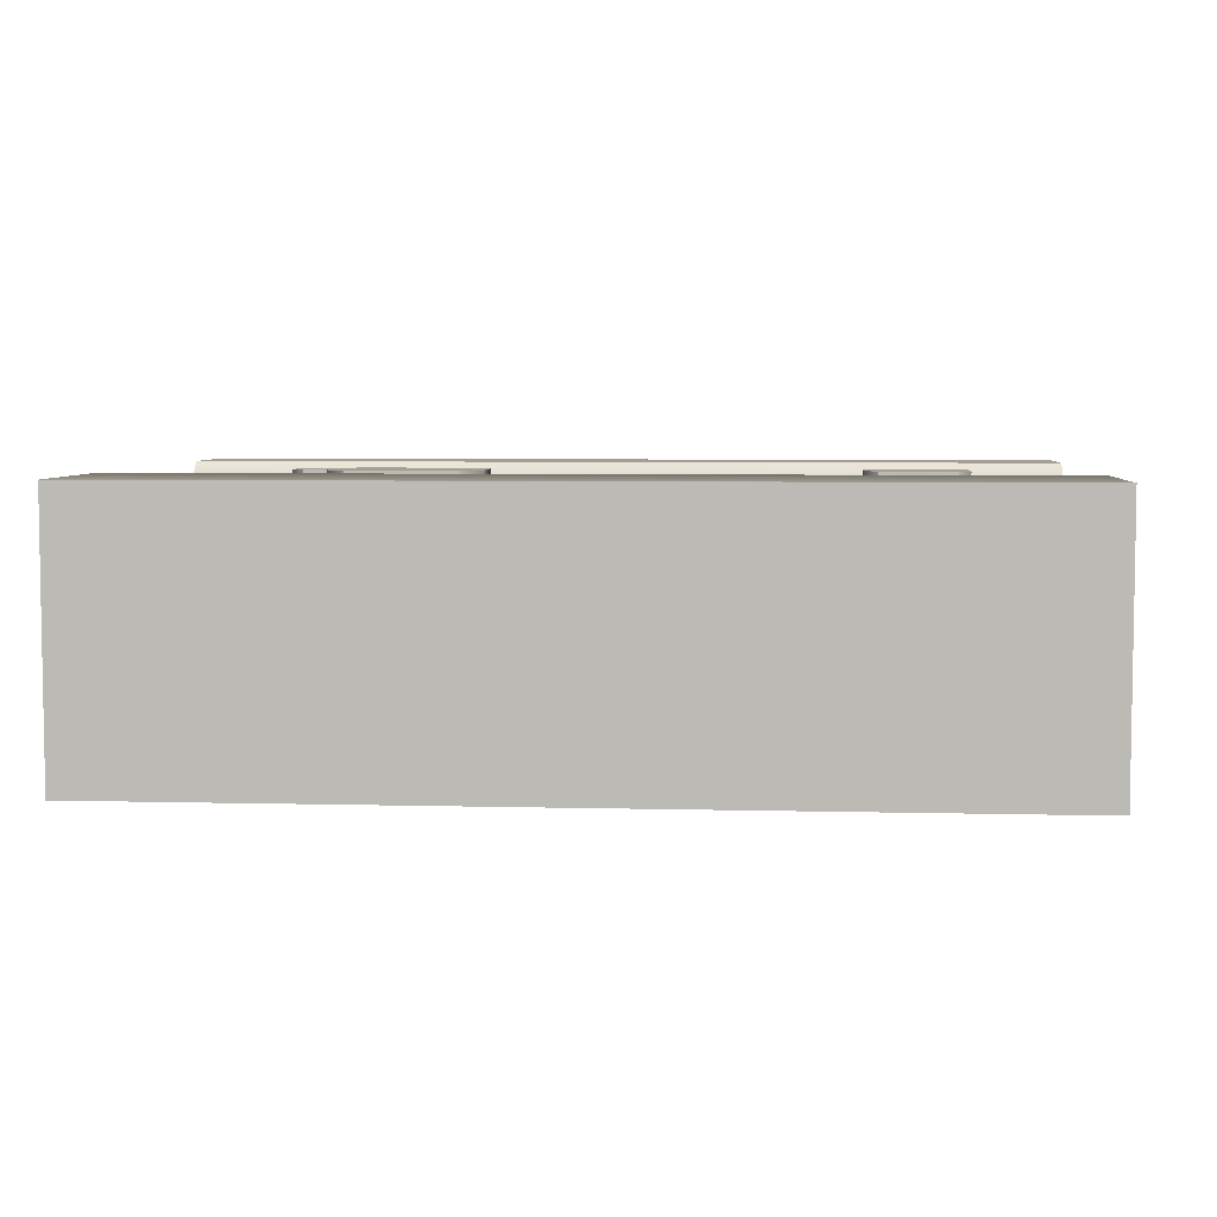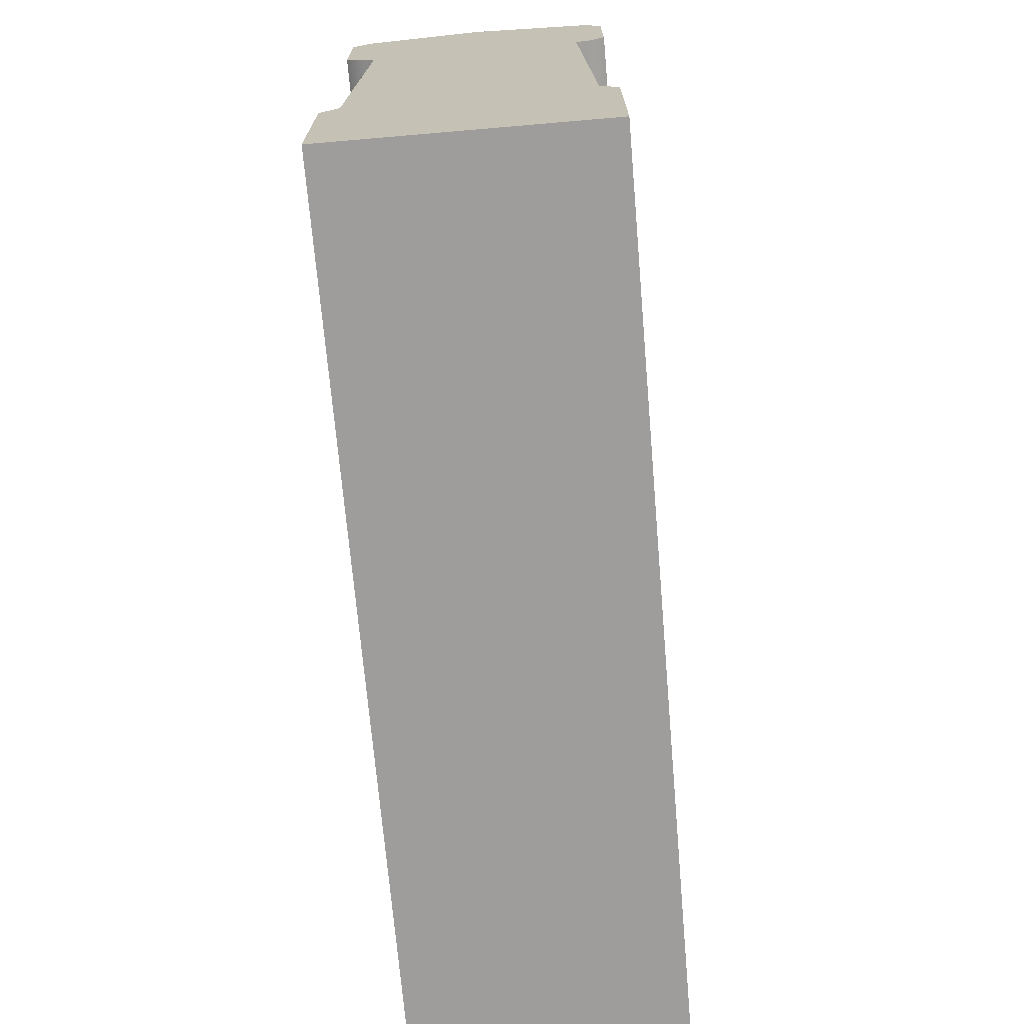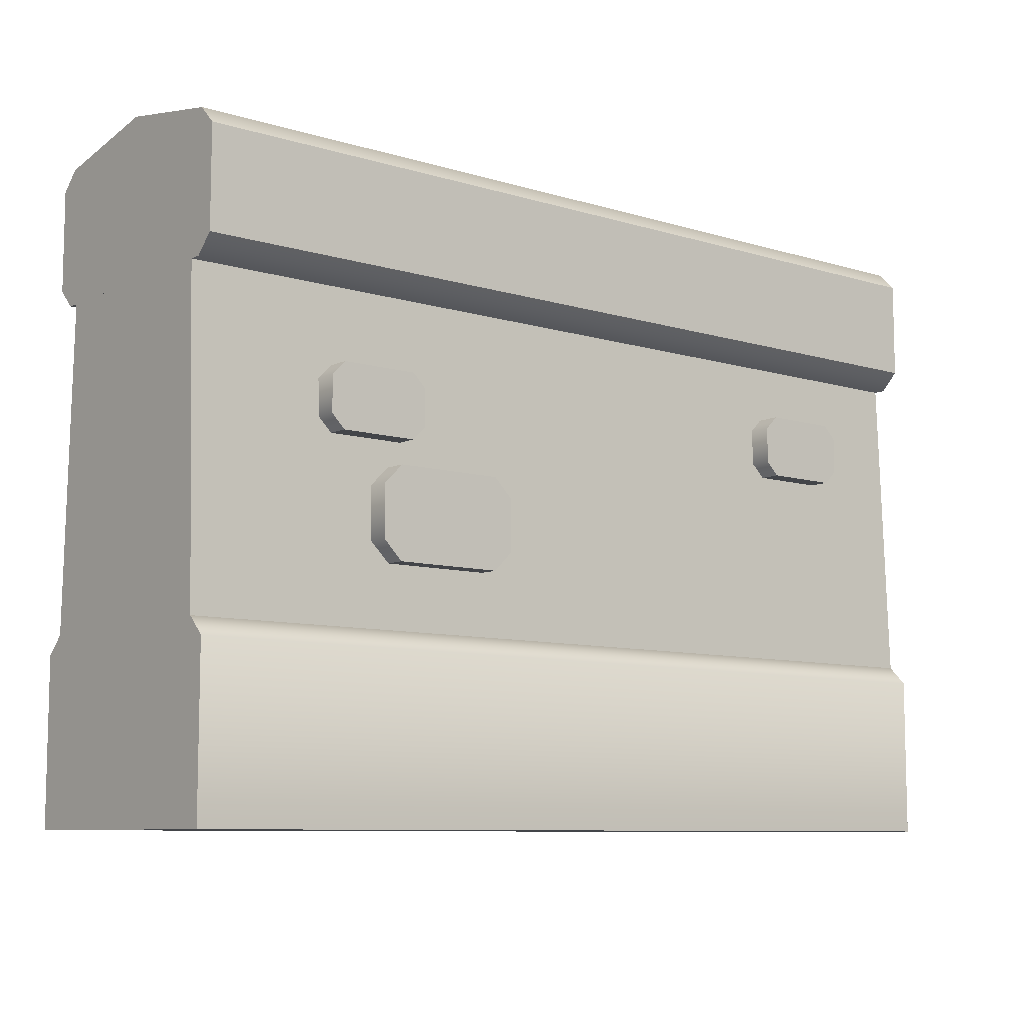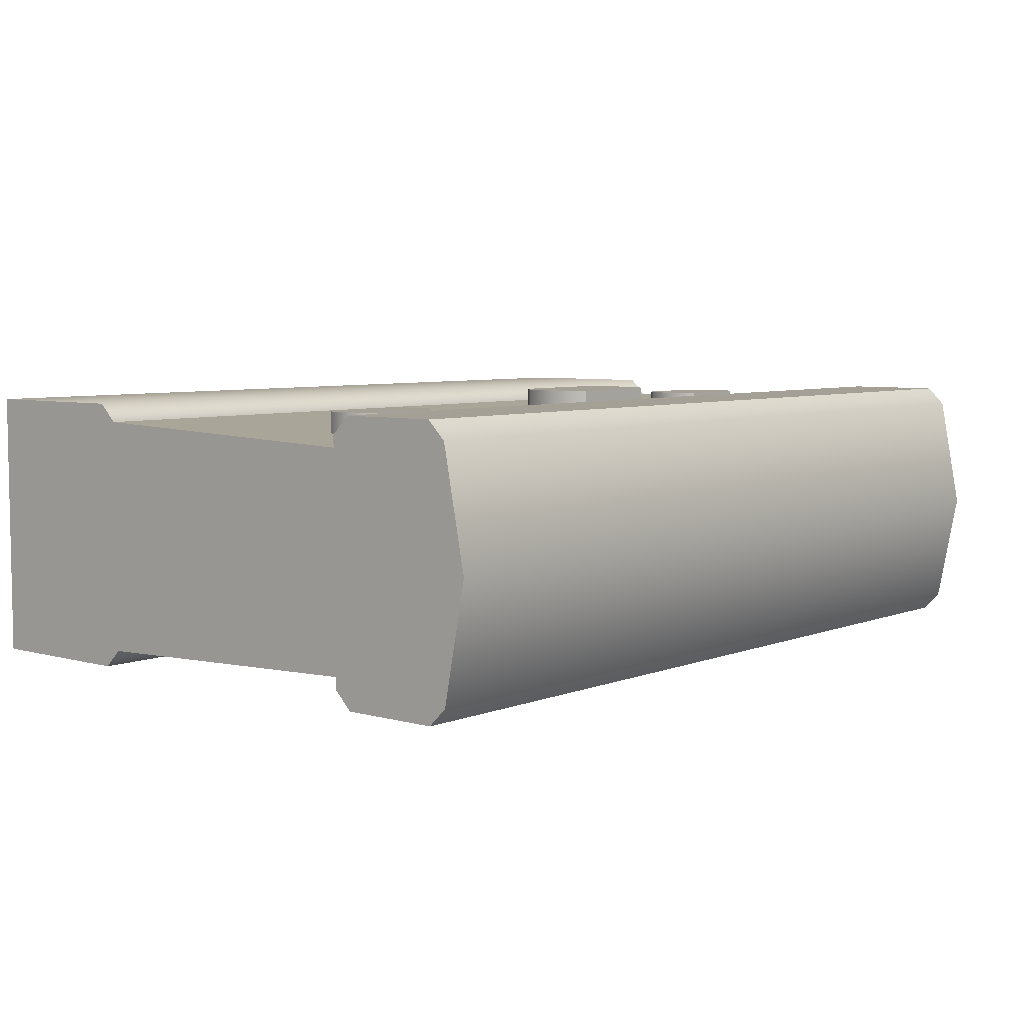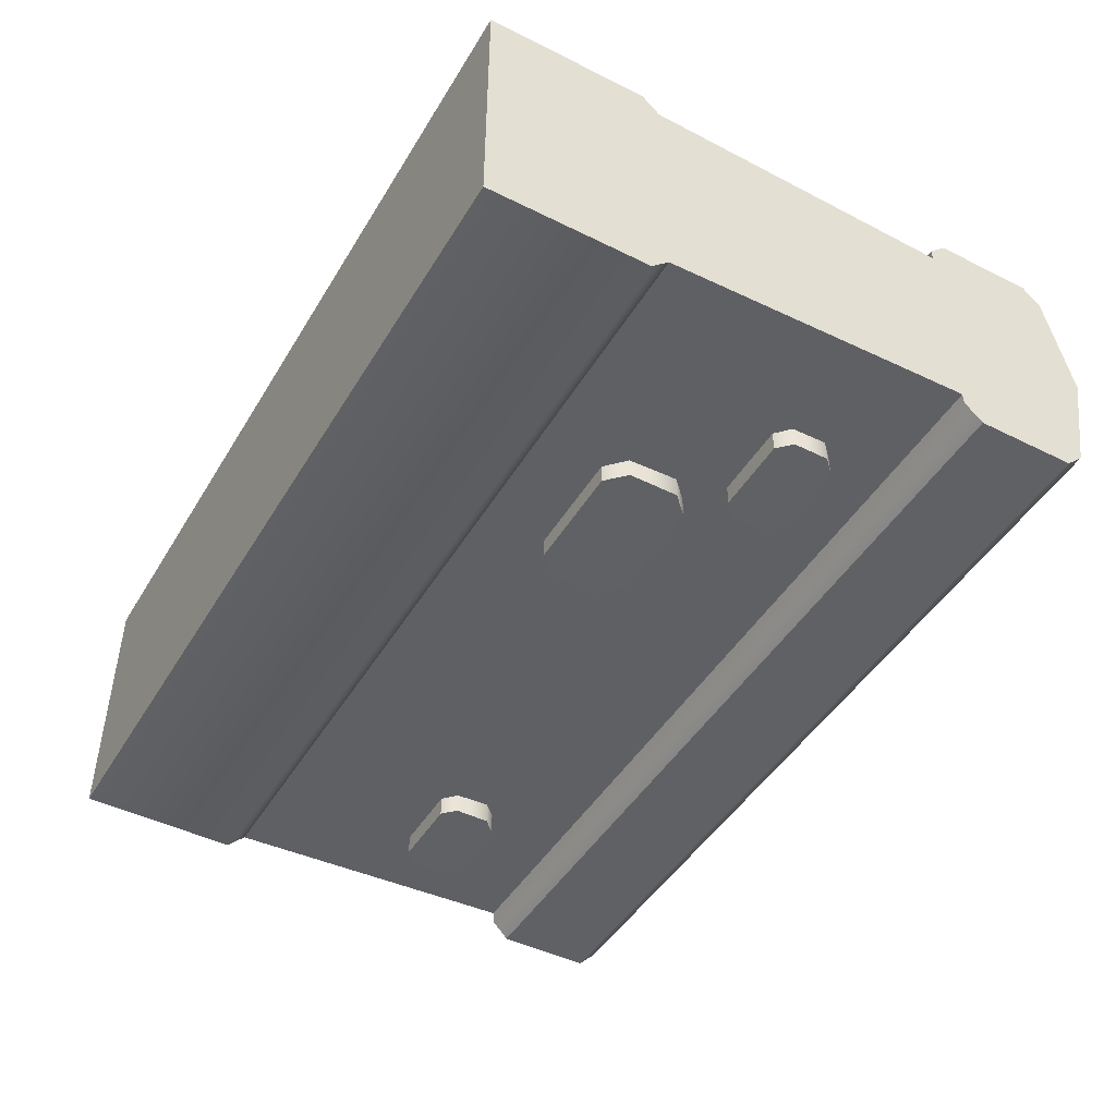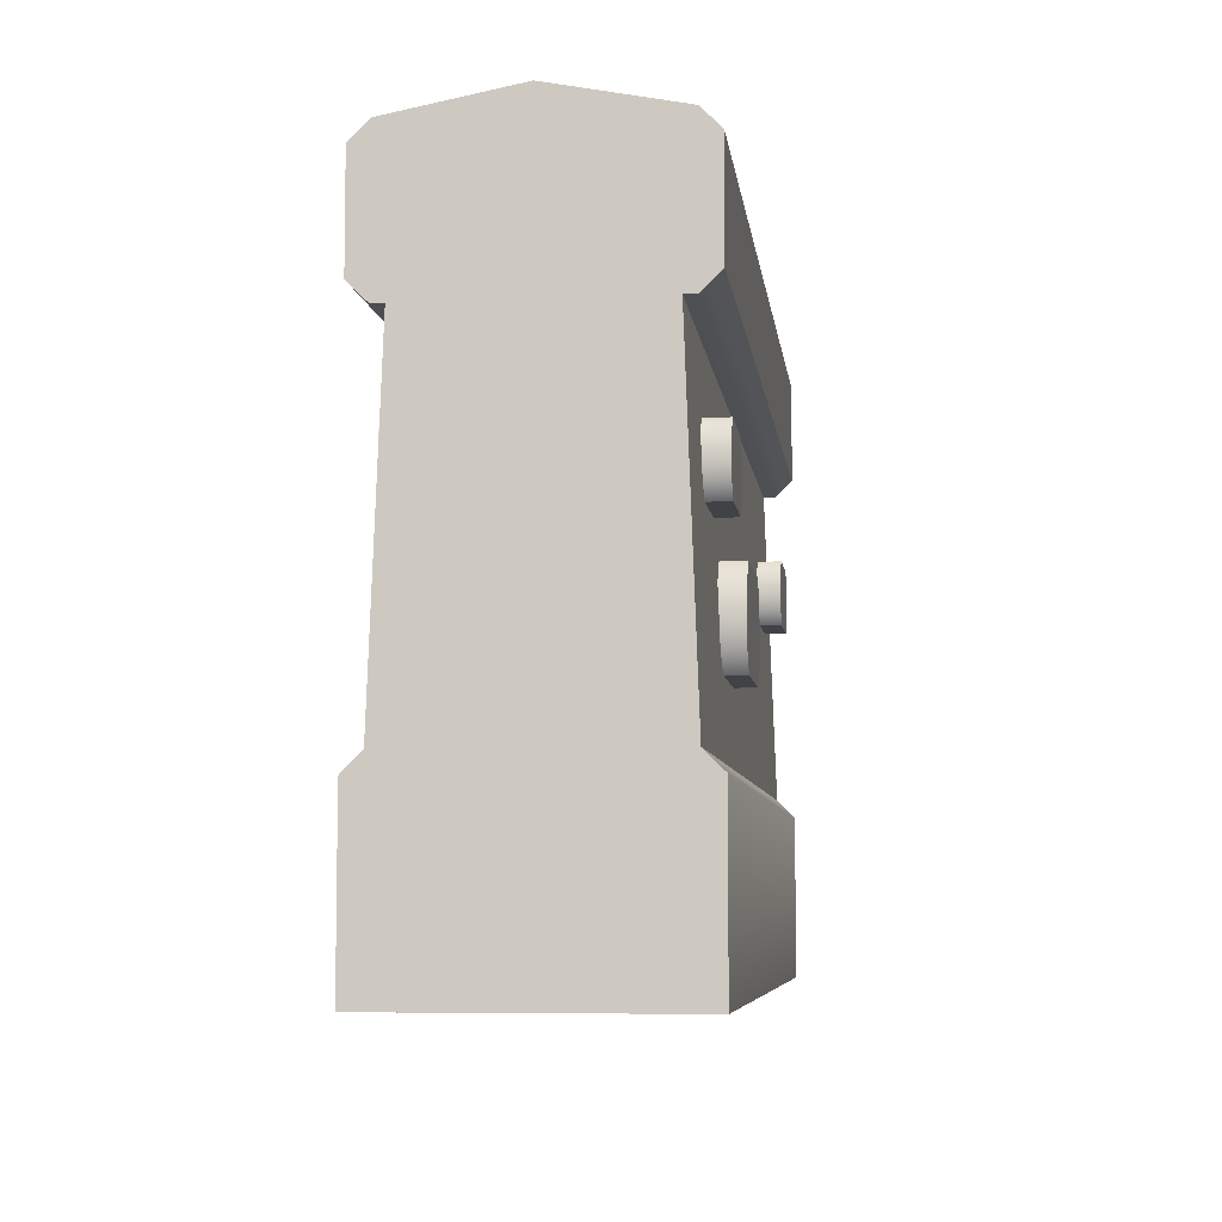
<metadata>
{"format":"obj","ext":"obj","renderer":"f3d","projection":"perspective","resolution":1024,"background":"white","views":[{"elev":5.4,"azim":4.5,"up":"+Z"},{"elev":-70.4,"azim":94.9,"up":"+Y"},{"elev":-8.7,"azim":-39.4,"up":"+Y"},{"elev":5.9,"azim":130.2,"up":"+Z"},{"elev":-46.2,"azim":60.4,"up":"+Z"},{"elev":-6.6,"azim":97.0,"up":"+Y"}]}
</metadata>
<code>
g brick-wall
v 0.5 0.55 -0.22 1 1 1
v 0.5 0.55 -0.48 1 1 1
v -0.5 0.55 -0.22 1 1 1
v -0.5 0.55 -0.48 1 1 1
v -0.5 0.57 -0.5 1 1 1
v 0.5 0.57 -0.5 1 1 1
v -0.5 0.68 -0.5 1 1 1
v 0.5 0.68 -0.5 1 1 1
v 0.5 0.57 -0.2 1 1 1
v -0.5 0.57 -0.2 1 1 1
v 0.5 0.68 -0.2 1 1 1
v -0.5 0.68 -0.2 1 1 1
v 0.5 0.7 -0.48 1 1 1
v 0.5 0.725 -0.35 1 1 1
v -0.5 0.7 -0.48 1 1 1
v -0.5 0.725 -0.35 1 1 1
v 0.5 0.7 -0.22 1 1 1
v -0.5 0.7 -0.22 1 1 1
v 0.5 0 -0.2 1 1 1
v 0.5 0 -0.5 1 1 1
v -0.5 0 -0.2 1 1 1
v -0.5 0 -0.5 1 1 1
v -0.5 0.18 -0.5 1 1 1
v 0.5 0.18 -0.5 1 1 1
v 0.5 0.18 -0.2 1 1 1
v -0.5 0.18 -0.2 1 1 1
v 0.5 0.2 -0.48 1 1 1
v 0.5 0.2 -0.22 1 1 1
v -0.5 0.2 -0.48 1 1 1
v -0.5 0.2 -0.22 1 1 1
v -0.2359 0.4511 -0.2299 1 1 1
v -0.2359 0.4111 -0.2299 1 1 1
v -0.2359 0.4511 -0.204 1 1 1
v -0.2359 0.4111 -0.204 1 1 1
v -0.2509 0.4661 -0.2299 1 1 1
v -0.2509 0.4661 -0.204 1 1 1
v -0.3368 0.4661 -0.2299 1 1 1
v -0.3368 0.4661 -0.204 1 1 1
v -0.3518 0.4111 -0.2299 1 1 1
v -0.3518 0.4511 -0.2299 1 1 1
v -0.3518 0.4111 -0.204 1 1 1
v -0.3518 0.4511 -0.204 1 1 1
v -0.2509 0.3961 -0.204 1 1 1
v -0.2509 0.3961 -0.2299 1 1 1
v -0.3368 0.3961 -0.204 1 1 1
v -0.3368 0.3961 -0.2299 1 1 1
v -0.1242 0.3465 -0.2262 1 1 1
v -0.1242 0.2897 -0.2262 1 1 1
v -0.1242 0.3465 -0.2003 1 1 1
v -0.1242 0.2897 -0.2003 1 1 1
v -0.1455 0.3678 -0.2262 1 1 1
v -0.1455 0.3678 -0.2003 1 1 1
v -0.2675 0.3678 -0.2262 1 1 1
v -0.2675 0.3678 -0.2003 1 1 1
v -0.2888 0.2897 -0.2262 1 1 1
v -0.2888 0.3465 -0.2262 1 1 1
v -0.2888 0.2897 -0.2003 1 1 1
v -0.2888 0.3465 -0.2003 1 1 1
v -0.1455 0.2684 -0.2003 1 1 1
v -0.1455 0.2684 -0.2262 1 1 1
v -0.2675 0.2684 -0.2003 1 1 1
v -0.2675 0.2684 -0.2262 1 1 1
v 0.388 0.4721 -0.2307 1 1 1
v 0.388 0.4321 -0.2307 1 1 1
v 0.388 0.4721 -0.2048 1 1 1
v 0.388 0.4321 -0.2048 1 1 1
v 0.373 0.4871 -0.2307 1 1 1
v 0.373 0.4871 -0.2048 1 1 1
v 0.2871 0.4871 -0.2307 1 1 1
v 0.2871 0.4871 -0.2048 1 1 1
v 0.2721 0.4321 -0.2307 1 1 1
v 0.2721 0.4721 -0.2307 1 1 1
v 0.2721 0.4321 -0.2048 1 1 1
v 0.2721 0.4721 -0.2048 1 1 1
v 0.373 0.4171 -0.2048 1 1 1
v 0.373 0.4171 -0.2307 1 1 1
v 0.2871 0.4171 -0.2048 1 1 1
v 0.2871 0.4171 -0.2307 1 1 1
v 0.264 0.4637 -0.4696 1 1 1
v 0.264 0.4237 -0.4696 1 1 1
v 0.264 0.4637 -0.4956 1 1 1
v 0.264 0.4237 -0.4956 1 1 1
v 0.279 0.4787 -0.4696 1 1 1
v 0.279 0.4787 -0.4956 1 1 1
v 0.3649 0.4787 -0.4696 1 1 1
v 0.3649 0.4787 -0.4956 1 1 1
v 0.3799 0.4237 -0.4696 1 1 1
v 0.3799 0.4637 -0.4696 1 1 1
v 0.3799 0.4237 -0.4956 1 1 1
v 0.3799 0.4637 -0.4956 1 1 1
v 0.279 0.4087 -0.4956 1 1 1
v 0.279 0.4087 -0.4696 1 1 1
v 0.3649 0.4087 -0.4956 1 1 1
v 0.3649 0.4087 -0.4696 1 1 1
v 0.09944 0.3546 -0.4735 1 1 1
v 0.09944 0.2978 -0.4735 1 1 1
v 0.09944 0.3546 -0.4994 1 1 1
v 0.09944 0.2978 -0.4994 1 1 1
v 0.1207 0.3759 -0.4735 1 1 1
v 0.1207 0.3759 -0.4994 1 1 1
v 0.2428 0.3759 -0.4735 1 1 1
v 0.2428 0.3759 -0.4994 1 1 1
v 0.2641 0.2978 -0.4735 1 1 1
v 0.2641 0.3546 -0.4735 1 1 1
v 0.2641 0.2978 -0.4994 1 1 1
v 0.2641 0.3546 -0.4994 1 1 1
v 0.1207 0.2765 -0.4994 1 1 1
v 0.1207 0.2765 -0.4735 1 1 1
v 0.2428 0.2765 -0.4994 1 1 1
v 0.2428 0.2765 -0.4735 1 1 1
v -0.4218 0.4365 -0.4707 1 1 1
v -0.4218 0.3965 -0.4707 1 1 1
v -0.4218 0.4365 -0.4966 1 1 1
v -0.4218 0.3965 -0.4966 1 1 1
v -0.4068 0.4515 -0.4707 1 1 1
v -0.4068 0.4515 -0.4966 1 1 1
v -0.3208 0.4515 -0.4707 1 1 1
v -0.3208 0.4515 -0.4966 1 1 1
v -0.3058 0.3965 -0.4707 1 1 1
v -0.3058 0.4365 -0.4707 1 1 1
v -0.3058 0.3965 -0.4966 1 1 1
v -0.3058 0.4365 -0.4966 1 1 1
v -0.4068 0.3815 -0.4966 1 1 1
v -0.4068 0.3815 -0.4707 1 1 1
v -0.3208 0.3815 -0.4966 1 1 1
v -0.3208 0.3815 -0.4707 1 1 1
v -0.5 0.55 -0.467 1 1 1
v -0.5 0.55 -0.233 1 1 1
v 0.5 0.55 -0.233 1 1 1
v 0.5 0.55 -0.467 1 1 1
f 3 2 1
f 2 3 4
f 7 6 5
f 6 7 8
f 11 10 9
f 10 11 12
f 15 14 13
f 14 15 16
f 5 2 4
f 2 5 6
f 9 3 1
f 3 9 10
f 17 12 11
f 12 17 18
f 15 8 7
f 8 15 13
f 4 7 5
f 7 4 15
f 15 4 3
f 15 3 16
f 16 3 18
f 18 3 10
f 18 10 12
f 13 6 8
f 6 13 2
f 2 13 14
f 2 14 1
f 1 14 17
f 1 17 11
f 1 11 9
f 16 17 14
f 17 16 18
f 21 20 19
f 20 21 22
f 23 20 22
f 20 23 24
f 25 21 19
f 21 25 26
f 29 28 27
f 28 29 30
f 28 26 25
f 26 28 30
f 29 24 23
f 24 29 27
f 27 20 24
f 20 27 19
f 19 27 28
f 19 28 25
f 21 23 22
f 23 21 29
f 29 21 30
f 30 21 26
f 33 32 31
f 32 33 34
f 37 36 35
f 36 37 38
f 41 40 39
f 40 41 42
f 45 44 43
f 44 45 46
f 34 44 32
f 44 34 43
f 45 39 46
f 39 45 41
f 42 37 40
f 37 42 38
f 36 31 35
f 31 36 33
f 34 45 43
f 45 34 41
f 41 34 33
f 41 33 42
f 42 33 36
f 42 36 38
f 49 48 47
f 48 49 50
f 53 52 51
f 52 53 54
f 57 56 55
f 56 57 58
f 61 60 59
f 60 61 62
f 50 60 48
f 60 50 59
f 61 55 62
f 55 61 57
f 58 53 56
f 53 58 54
f 52 47 51
f 47 52 49
f 50 61 59
f 61 50 57
f 57 50 49
f 57 49 58
f 58 49 52
f 58 52 54
f 65 64 63
f 64 65 66
f 69 68 67
f 68 69 70
f 73 72 71
f 72 73 74
f 77 76 75
f 76 77 78
f 66 76 64
f 76 66 75
f 77 71 78
f 71 77 73
f 74 69 72
f 69 74 70
f 68 63 67
f 63 68 65
f 66 77 75
f 77 66 73
f 73 66 65
f 73 65 74
f 74 65 68
f 74 68 70
f 81 80 79
f 80 81 82
f 85 84 83
f 84 85 86
f 89 88 87
f 88 89 90
f 93 92 91
f 92 93 94
f 82 92 80
f 92 82 91
f 93 87 94
f 87 93 89
f 90 85 88
f 85 90 86
f 84 79 83
f 79 84 81
f 82 93 91
f 93 82 89
f 89 82 81
f 89 81 90
f 90 81 84
f 90 84 86
f 97 96 95
f 96 97 98
f 101 100 99
f 100 101 102
f 105 104 103
f 104 105 106
f 109 108 107
f 108 109 110
f 98 108 96
f 108 98 107
f 109 103 110
f 103 109 105
f 106 101 104
f 101 106 102
f 100 95 99
f 95 100 97
f 98 109 107
f 109 98 105
f 105 98 97
f 105 97 106
f 106 97 100
f 106 100 102
f 113 112 111
f 112 113 114
f 117 116 115
f 116 117 118
f 121 120 119
f 120 121 122
f 125 124 123
f 124 125 126
f 114 124 112
f 124 114 123
f 125 119 126
f 119 125 121
f 122 117 120
f 117 122 118
f 116 111 115
f 111 116 113
f 114 125 123
f 125 114 121
f 121 114 113
f 121 113 122
f 122 113 116
f 122 116 118
f 30 127 29
f 127 30 128
f 129 30 28
f 30 129 128
f 130 28 27
f 28 130 129
f 127 27 29
f 27 127 130
g brick-wall
f 3 2 1
f 2 3 4
f 7 6 5
f 6 7 8
f 11 10 9
f 10 11 12
f 15 14 13
f 14 15 16
f 5 2 4
f 2 5 6
f 9 3 1
f 3 9 10
f 17 12 11
f 12 17 18
f 15 8 7
f 8 15 13
f 4 7 5
f 7 4 15
f 15 4 3
f 15 3 16
f 16 3 18
f 18 3 10
f 18 10 12
f 13 6 8
f 6 13 2
f 2 13 14
f 2 14 1
f 1 14 17
f 1 17 11
f 1 11 9
f 16 17 14
f 17 16 18
f 21 20 19
f 20 21 22
f 23 20 22
f 20 23 24
f 25 21 19
f 21 25 26
f 29 28 27
f 28 29 30
f 28 26 25
f 26 28 30
f 29 24 23
f 24 29 27
f 27 20 24
f 20 27 19
f 19 27 28
f 19 28 25
f 21 23 22
f 23 21 29
f 29 21 30
f 30 21 26
f 33 32 31
f 32 33 34
f 37 36 35
f 36 37 38
f 41 40 39
f 40 41 42
f 45 44 43
f 44 45 46
f 34 44 32
f 44 34 43
f 45 39 46
f 39 45 41
f 42 37 40
f 37 42 38
f 36 31 35
f 31 36 33
f 34 45 43
f 45 34 41
f 41 34 33
f 41 33 42
f 42 33 36
f 42 36 38
f 49 48 47
f 48 49 50
f 53 52 51
f 52 53 54
f 57 56 55
f 56 57 58
f 61 60 59
f 60 61 62
f 50 60 48
f 60 50 59
f 61 55 62
f 55 61 57
f 58 53 56
f 53 58 54
f 52 47 51
f 47 52 49
f 50 61 59
f 61 50 57
f 57 50 49
f 57 49 58
f 58 49 52
f 58 52 54
f 65 64 63
f 64 65 66
f 69 68 67
f 68 69 70
f 73 72 71
f 72 73 74
f 77 76 75
f 76 77 78
f 66 76 64
f 76 66 75
f 77 71 78
f 71 77 73
f 74 69 72
f 69 74 70
f 68 63 67
f 63 68 65
f 66 77 75
f 77 66 73
f 73 66 65
f 73 65 74
f 74 65 68
f 74 68 70
f 81 80 79
f 80 81 82
f 85 84 83
f 84 85 86
f 89 88 87
f 88 89 90
f 93 92 91
f 92 93 94
f 82 92 80
f 92 82 91
f 93 87 94
f 87 93 89
f 90 85 88
f 85 90 86
f 84 79 83
f 79 84 81
f 82 93 91
f 93 82 89
f 89 82 81
f 89 81 90
f 90 81 84
f 90 84 86
f 97 96 95
f 96 97 98
f 101 100 99
f 100 101 102
f 105 104 103
f 104 105 106
f 109 108 107
f 108 109 110
f 98 108 96
f 108 98 107
f 109 103 110
f 103 109 105
f 106 101 104
f 101 106 102
f 100 95 99
f 95 100 97
f 98 109 107
f 109 98 105
f 105 98 97
f 105 97 106
f 106 97 100
f 106 100 102
f 113 112 111
f 112 113 114
f 117 116 115
f 116 117 118
f 121 120 119
f 120 121 122
f 125 124 123
f 124 125 126
f 114 124 112
f 124 114 123
f 125 119 126
f 119 125 121
f 122 117 120
f 117 122 118
f 116 111 115
f 111 116 113
f 114 125 123
f 125 114 121
f 121 114 113
f 121 113 122
f 122 113 116
f 122 116 118
f 30 127 29
f 127 30 128
f 129 30 28
f 30 129 128
f 130 28 27
f 28 130 129
f 127 27 29
f 27 127 130

</code>
